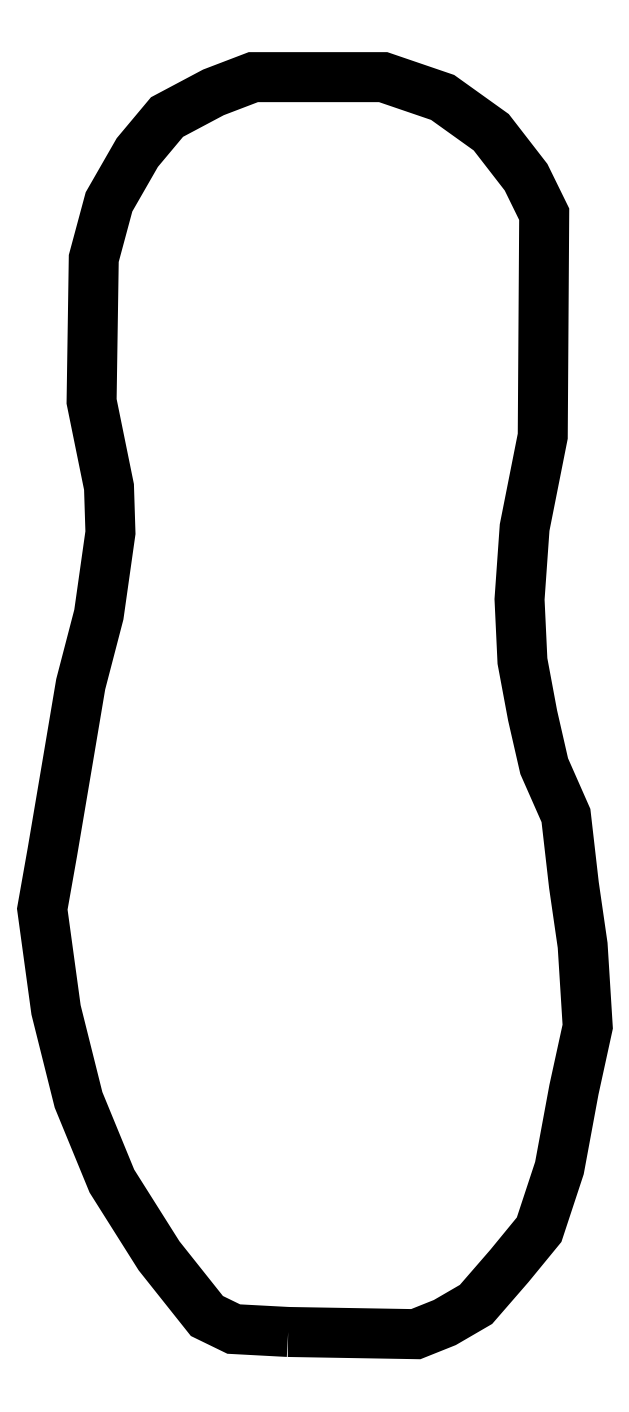
<metadata>
{"format":"dxf","ext":"dxf","renderer":"ezdxf+matplotlib","layout":"modelspace","background":"white","min_lineweight":24,"dpi":150}
</metadata>
<code>
0
SECTION
2
ENTITIES
0
POLYLINE
8
0
10
0
20
0
30
0
70
8
75
0
210
0
220
0
230
1
0
VERTEX
8
0
10
67.8
20
0.6
30
0
70
32
0
VERTEX
8
0
10
103
20
0
30
0
70
32
0
VERTEX
8
0
10
111
20
3.2
30
0
70
32
0
VERTEX
8
0
10
119.6
20
8.2
30
0
70
32
0
VERTEX
8
0
10
128.8
20
18.8
30
0
70
32
0
VERTEX
8
0
10
137
20
28.8
30
0
70
32
0
VERTEX
8
0
10
142.6
20
45.8
30
0
70
32
0
VERTEX
8
0
10
146.6
20
67.4
30
0
70
32
0
VERTEX
8
0
10
150.4
20
84.8
30
0
70
32
0
VERTEX
8
0
10
149
20
107.2
30
0
70
32
0
VERTEX
8
0
10
146.6
20
123.8
30
0
70
32
0
VERTEX
8
0
10
144.4
20
143
30
0
70
32
0
VERTEX
8
0
10
138.4
20
156.6
30
0
70
32
0
VERTEX
8
0
10
135.2
20
170.6
30
0
70
32
0
VERTEX
8
0
10
132.4
20
185.6
30
0
70
32
0
VERTEX
8
0
10
131.6
20
202.6
30
0
70
32
0
VERTEX
8
0
10
133
20
222.4
30
0
70
32
0
VERTEX
8
0
10
138
20
247.6
30
0
70
32
0
VERTEX
8
0
10
138.4
20
308.8
30
0
70
32
0
VERTEX
8
0
10
133.4
20
319
30
0
70
32
0
VERTEX
8
0
10
123.8
20
331.4
30
0
70
32
0
VERTEX
8
0
10
110.4
20
341
30
0
70
32
0
VERTEX
8
0
10
94
20
346.6
30
0
70
32
0
VERTEX
8
0
10
58.2
20
346.6
30
0
70
32
0
VERTEX
8
0
10
47.2
20
342.4
30
0
70
32
0
VERTEX
8
0
10
34.4
20
335.6
30
0
70
32
0
VERTEX
8
0
10
26.2
20
325.8
30
0
70
32
0
VERTEX
8
0
10
18.4
20
312.2
30
0
70
32
0
VERTEX
8
0
10
14.2
20
296.6
30
0
70
32
0
VERTEX
8
0
10
13.6
20
257.2
30
0
70
32
0
VERTEX
8
0
10
18.4
20
233.6
30
0
70
32
0
VERTEX
8
0
10
18.8
20
221
30
0
70
32
0
VERTEX
8
0
10
15.6
20
198.4
30
0
70
32
0
VERTEX
8
0
10
10.6
20
179.2
30
0
70
32
0
VERTEX
8
0
10
7.2
20
159
30
0
70
32
0
VERTEX
8
0
10
2.8
20
133
30
0
70
32
0
VERTEX
8
0
10
0
20
117.2
30
0
70
32
0
VERTEX
8
0
10
3.8
20
89.4
30
0
70
32
0
VERTEX
8
0
10
10
20
64.6
30
0
70
32
0
VERTEX
8
0
10
19.2
20
42.2
30
0
70
32
0
VERTEX
8
0
10
32.2
20
21.6
30
0
70
32
0
VERTEX
8
0
10
45.4
20
5
30
0
70
32
0
VERTEX
8
0
10
52.8
20
1.4
30
0
70
32
0
VERTEX
8
0
10
67.8
20
0.6
30
0
70
32
0
SEQEND
8
0
0
VIEWPORT
8
0
10
0
20
0
30
0
40
297
41
210
68
1
69
1
12
50
22
100
13
0
23
0
14
10
24
10
15
10
25
10
16
0
26
0
36
1
17
0
27
0
37
0
42
50
43
0
44
0
45
250
50
0
51
0
72
1000
90
819232
110
0
120
0
130
0
111
1
121
0
131
0
112
0
122
1
132
0
0
ENDSEC
0
EOF

</code>
